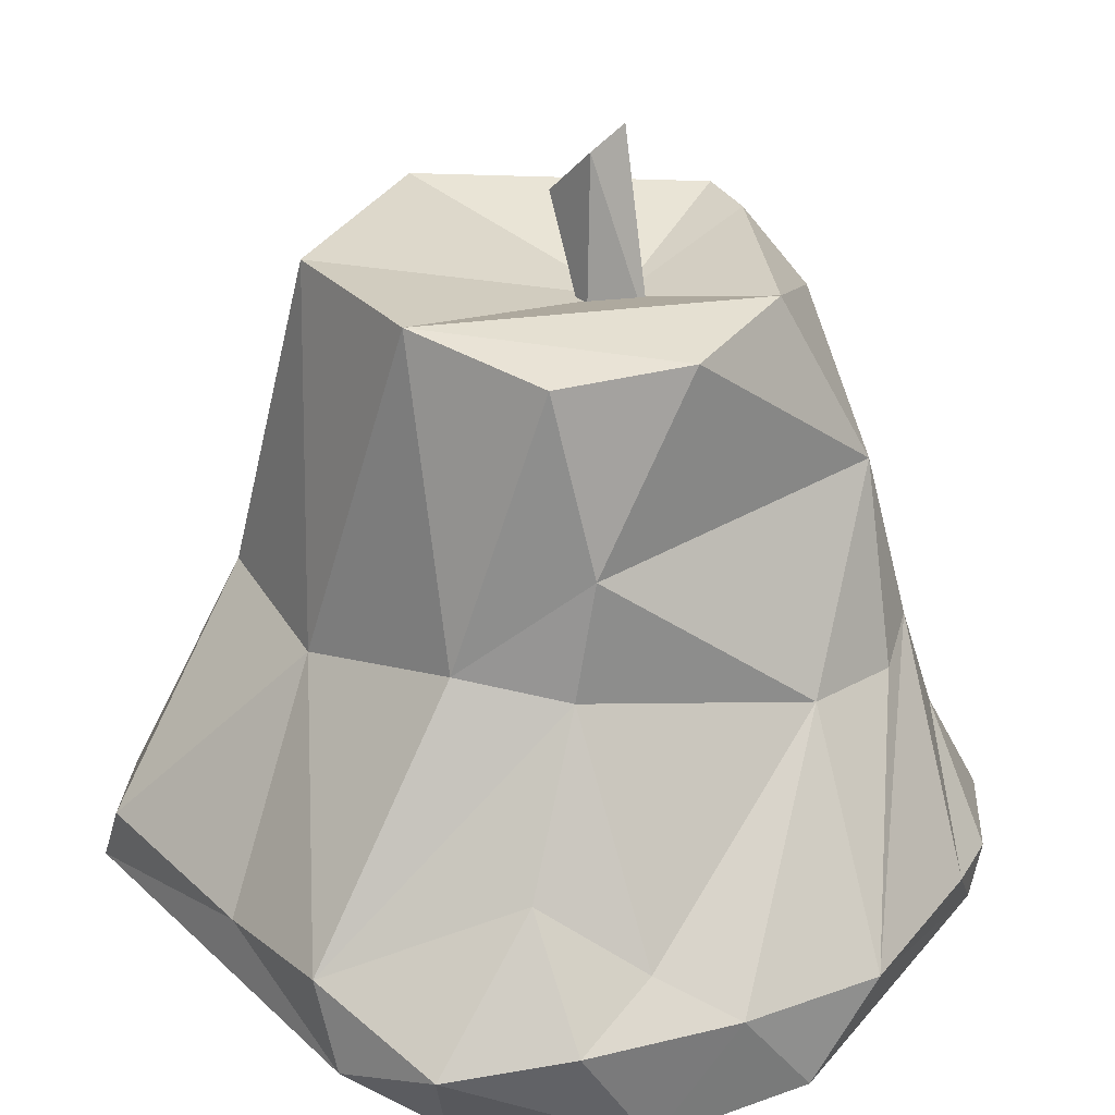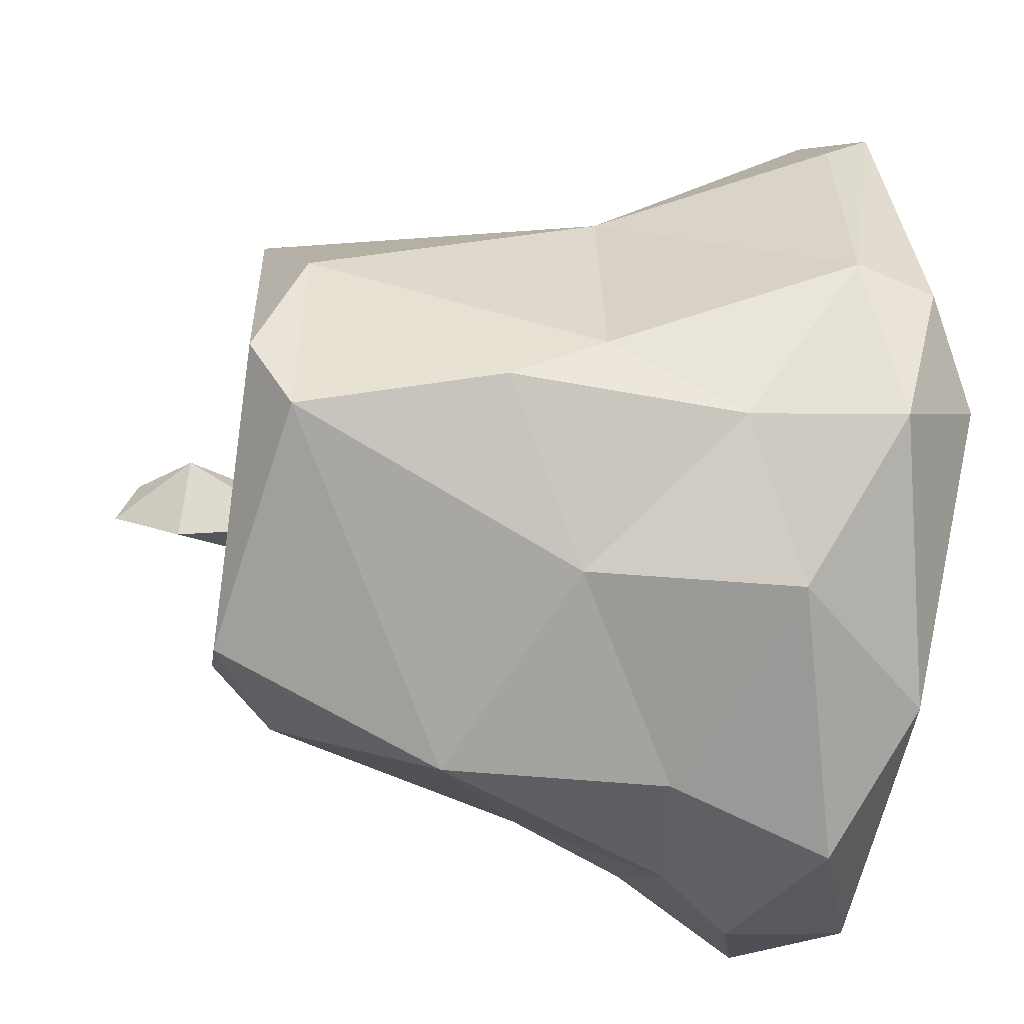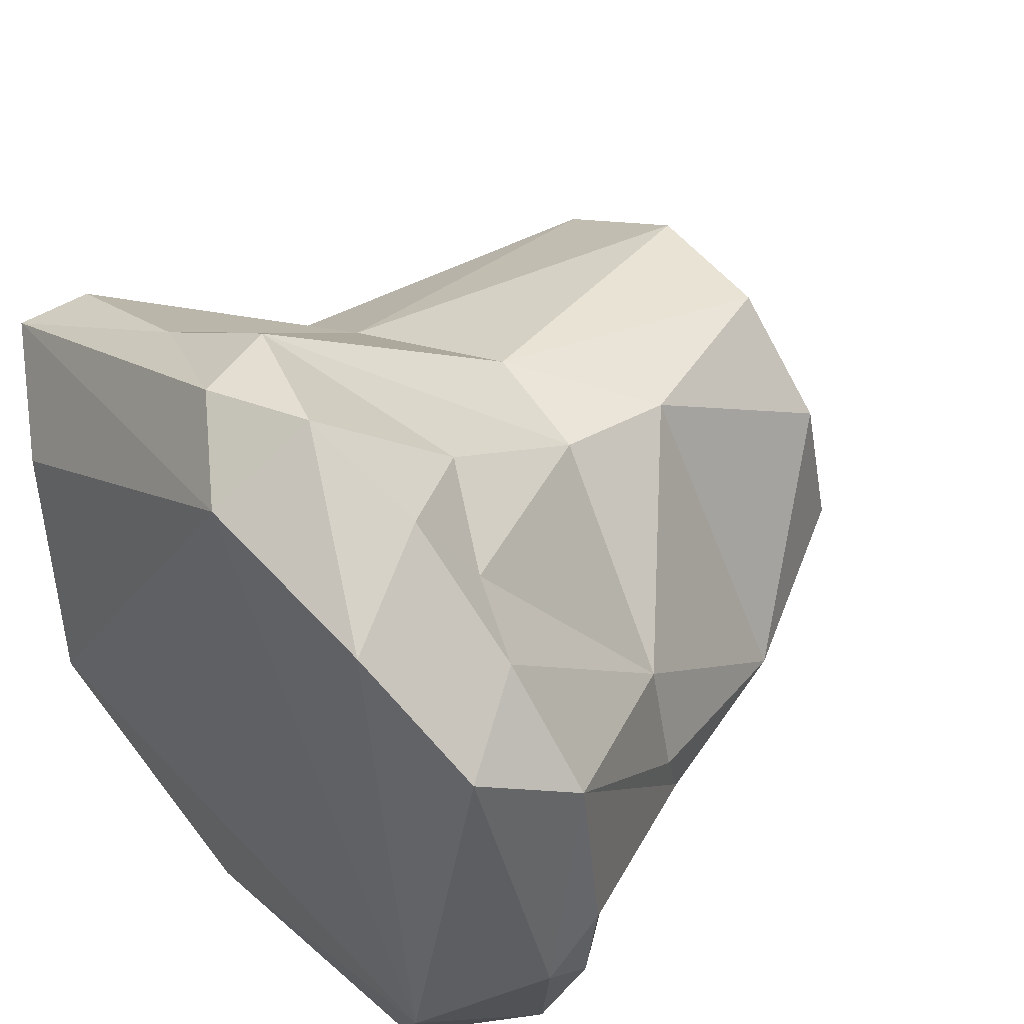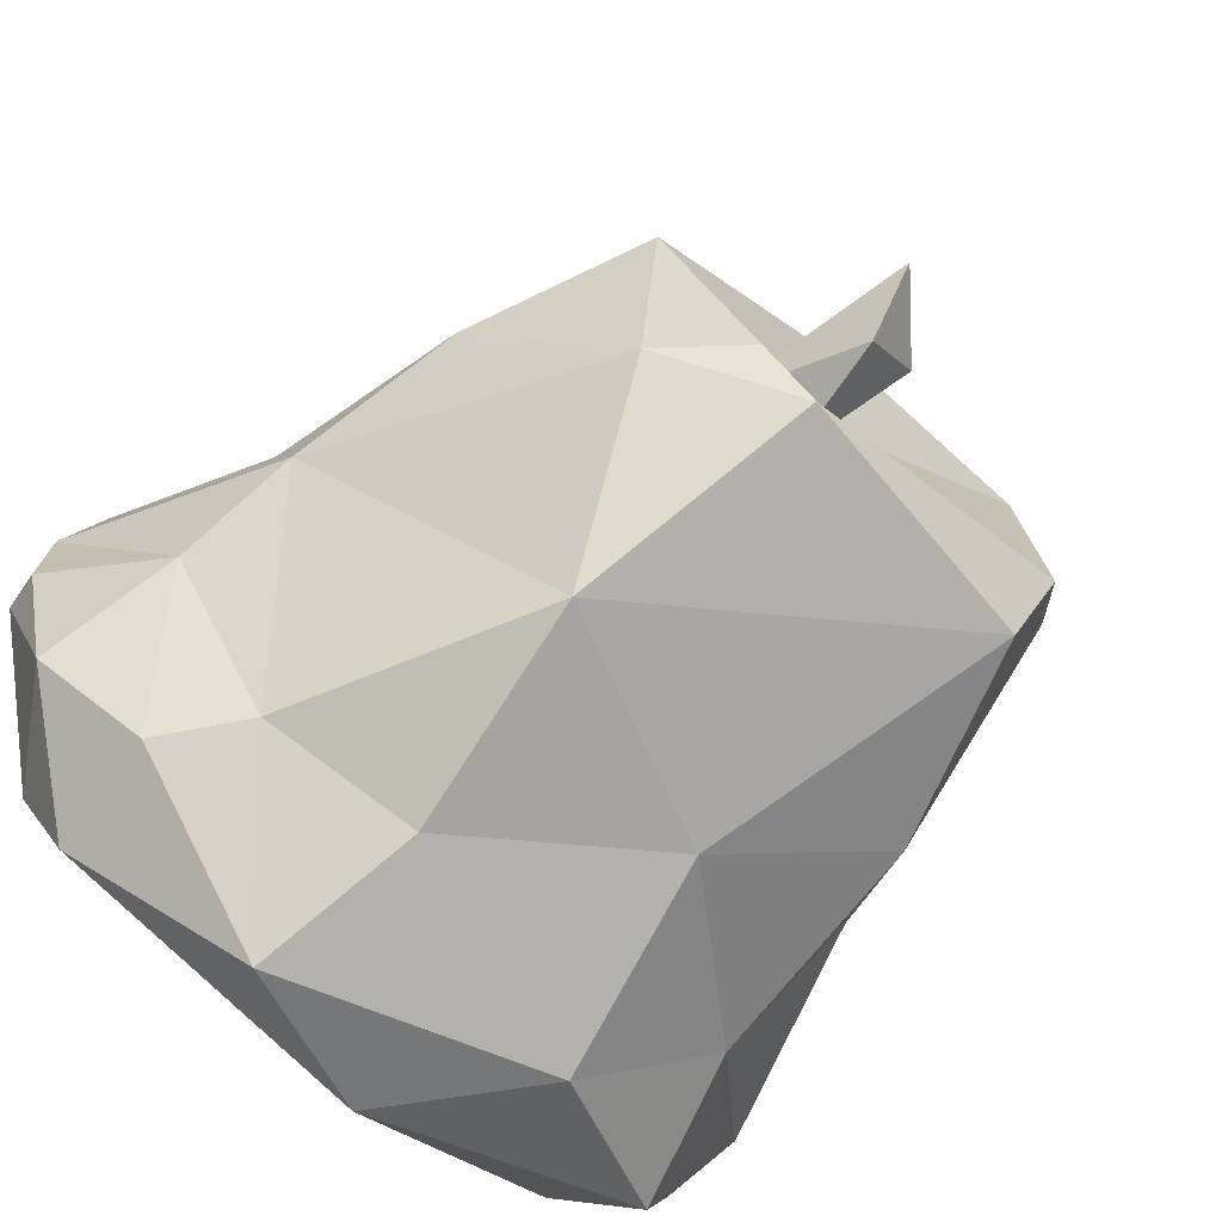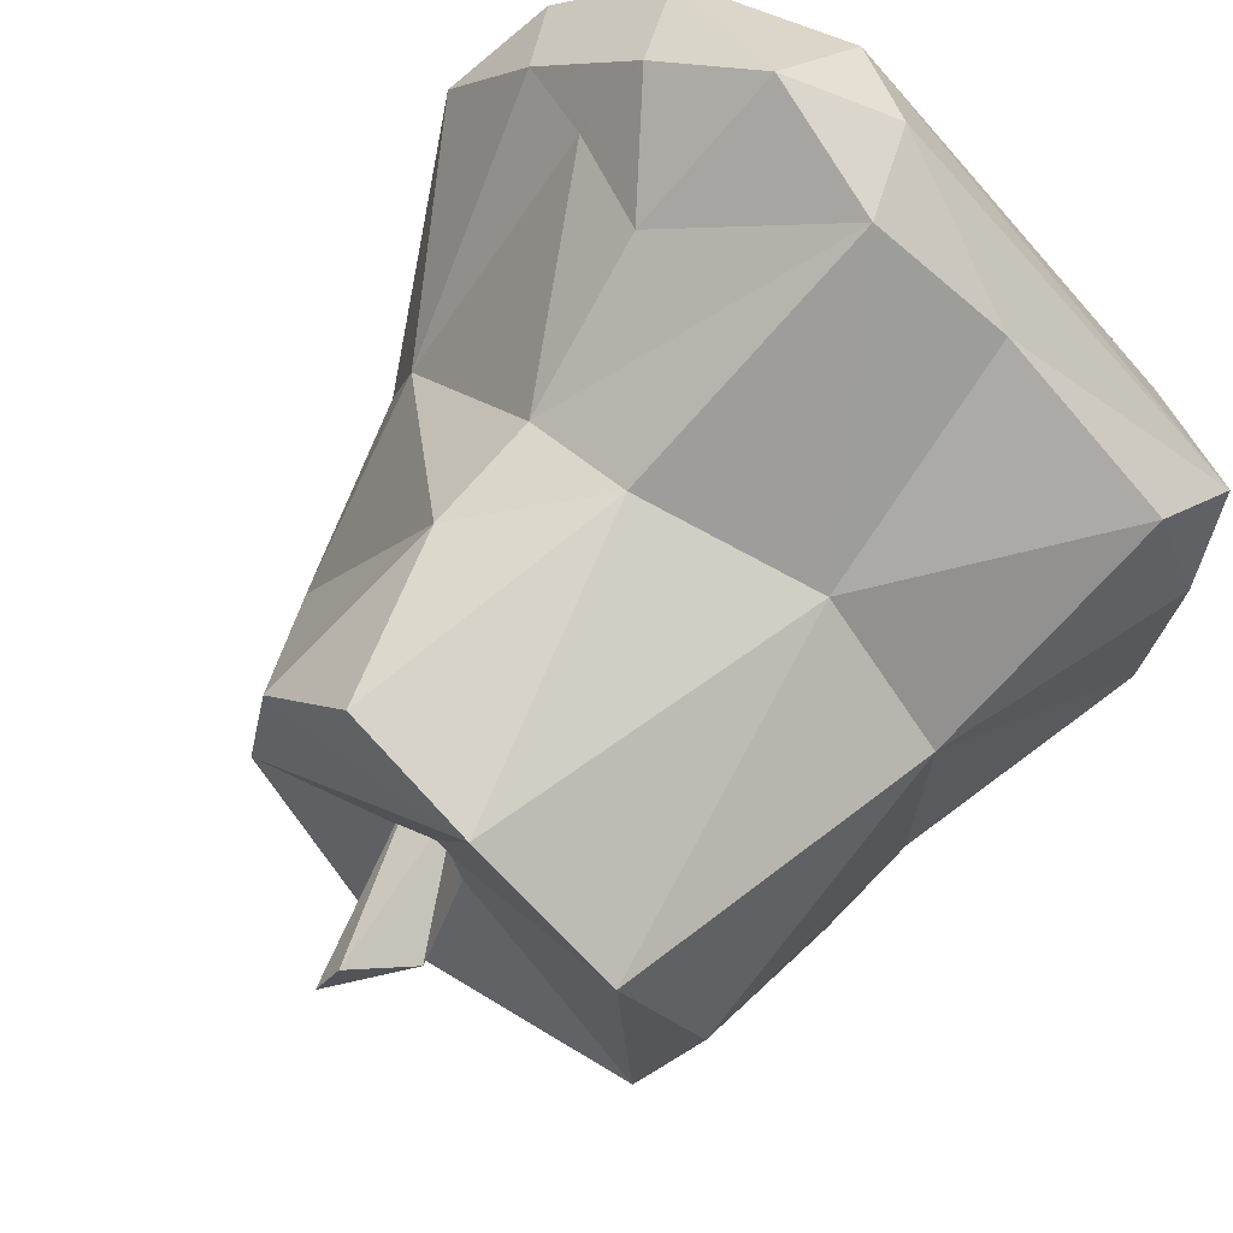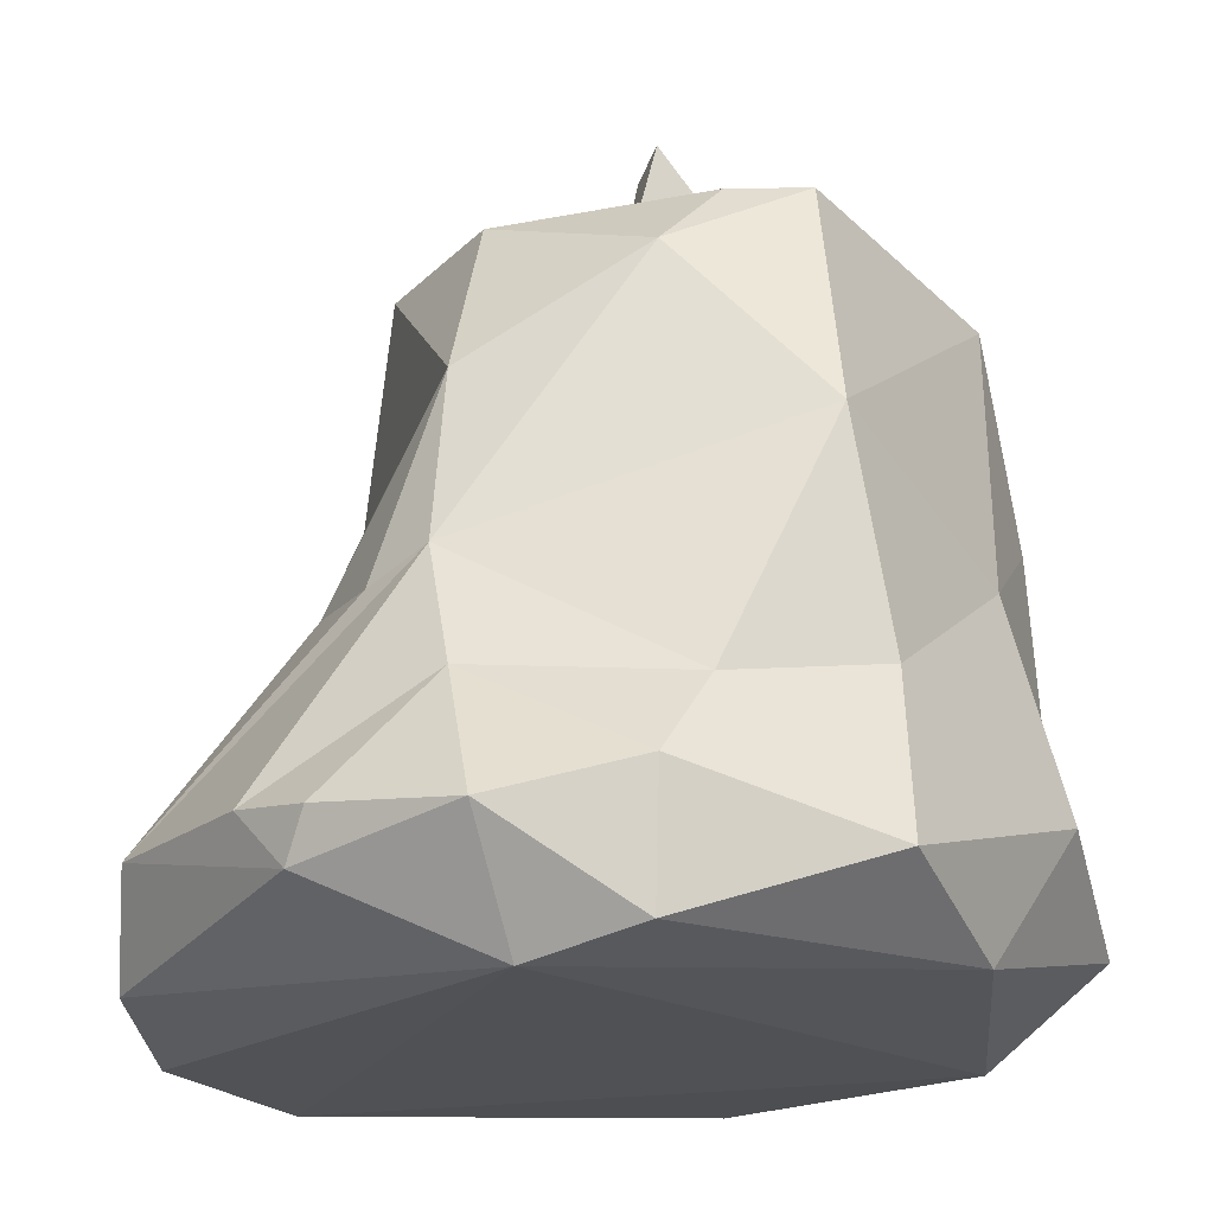
<metadata>
{"format":"obj","ext":"obj","renderer":"f3d","projection":"perspective","resolution":1024,"background":"white","views":[{"elev":27.6,"azim":-156.9,"up":"+Z"},{"elev":-60.8,"azim":79.9,"up":"+Y"},{"elev":49.5,"azim":-133.2,"up":"+Y"},{"elev":-76.6,"azim":-41.6,"up":"+Y"},{"elev":65.2,"azim":36.0,"up":"+Y"},{"elev":-20.1,"azim":-43.3,"up":"+Z"}]}
</metadata>
<code>
o Cylinder.013_Cylinder.066
v -1.915 8.152 11.8
v -10.16 -1.829 15.4
v 6.403 -6.438 6.881
v 1.896 -8.717 10.76
v 6.537 5.587 0.3831
v -12.23 7.612 1.125
v -0.2317 -9.801 0.7522
v -3.336 11.95 0.02533
v -13.54 5.901 3.915
v -4.583 -11.42 2.516
v -14.2 -1.995 3.573
v -3.182 -7.599 20.56
v 4.461 -6.355 19.43
v -4.259 6.936 20.03
v -2.855 -1.28 19.27
v -7.873 -0.4274 20.42
v -7.186 3.922 20.05
v 0.04603 6.488 20.87
v -8.36 9.642 4.939
v 7.508 -7.188 2.659
v -6.868 -5.766 18.58
v 4.477 3.65 21.02
v 4.884 -3.983 20.87
v -4.782 -5.963 20.58
v -10.82 9.116 3.786
v -3.688 -10.32 7.214
v -9.813 -8.708 4.182
v -11.78 -3.94 6.894
v 3.119 -9.812 4.765
v 9.023 7.921 4.661
v 3.765 10.58 4.046
v 9.527 -2.077 4.01
v -5.602 6.943 14.81
v -10.34 2.594 9.986
v 6.265 -6.02 13.62
v -4.652 -9.767 13.67
v 6.92 -4.396 10.92
v -11.24 -2.539 10.38
v 3.294 6.395 10.52
v -5.227 7.473 11.37
v 6.311 -3.971 0.1049
v -3.961 13.79 2.985
v -10.77 -5.158 -0.09439
v 9.855 7.381 2.723
v -14.07 -1.183 2.254
v -8.786 10.54 0.2709
v -7.36 12.12 3.607
v -12.83 -5.926 3.171
v -14.26 0.5331 3.925
v 10.18 4.809 4.353
v 0.0215 12.92 4.608
v -8.051 -8.671 6.441
v 7.198 3.205 11.13
v -5.275 10.46 6.824
v -11.46 -0.4983 9.689
v 6.241 -0.826 19.58
v -9.499 -8.246 0.6103
v -0.8094 13.23 1.995
v 9.125 -2.473 1.73
f 15 22 18
f 34 55 2
f 37 35 3
f 28 11 48
f 39 18 22
f 1 18 39
f 18 1 14
f 15 12 23
f 54 42 47
f 22 15 23
f 18 17 16
f 39 51 1
f 31 51 39
f 17 33 2
f 14 33 17
f 1 33 14
f 24 21 12
f 56 23 13
f 12 13 23
f 3 29 20
f 52 38 28
f 38 52 36
f 32 53 37
f 25 9 34
f 26 52 10
f 55 38 2
f 3 32 37
f 4 13 36
f 54 19 40
f 4 36 26
f 56 35 37
f 7 43 41
f 41 8 5
f 46 8 43
f 44 50 32
f 9 6 45
f 27 48 57
f 29 7 20
f 20 7 41
f 57 43 7
f 6 46 43
f 47 46 25
f 8 46 42
f 30 44 31
f 58 51 31
f 58 42 51
f 8 42 58
f 25 6 9
f 32 59 44
f 5 59 41
f 51 42 54
f 34 33 40
f 33 34 2
f 26 10 29
f 36 52 26
f 50 53 32
f 30 53 50
f 19 25 34
f 52 27 10
f 3 35 4
f 40 19 34
f 30 39 53
f 39 30 31
f 38 21 2
f 53 56 37
f 56 53 22
f 51 40 1
f 54 40 51
f 45 49 9
f 10 57 7
f 27 57 10
f 10 7 29
f 48 43 57
f 11 45 48
f 8 44 5
f 20 59 32
f 41 59 20
f 22 53 39
f 28 49 11
f 24 12 15
f 18 16 15
f 47 25 19
f 2 16 17
f 18 14 17
f 40 33 1
f 54 47 19
f 22 23 56
f 2 21 16
f 24 16 21
f 16 24 15
f 48 27 28
f 52 28 27
f 49 38 9
f 55 9 38
f 4 35 13
f 12 36 13
f 13 35 56
f 41 43 8
f 30 50 44
f 43 45 6
f 47 42 46
f 25 46 6
f 5 44 59
f 4 26 29
f 38 49 28
f 29 3 4
f 3 20 32
f 34 9 55
f 12 21 36
f 38 36 21
f 11 49 45
f 48 45 43
f 31 44 58
f 8 58 44
o Cylinder.014_Cylinder.067
v -2.848 -1.617 24.22
v -3.993 -0.7548 18.47
v -2.529 0.2867 18.48
v -2.344 -0.3595 23.71
v -1.89 -2.125 18.67
v -0.8421 -1.034 22.2
v -2.382 -2.782 22.21
f 60 63 61
f 61 62 64
f 61 66 60
f 66 64 65
f 65 60 66
f 62 63 65
f 66 61 64
f 61 63 62
f 64 62 65
f 63 60 65

</code>
